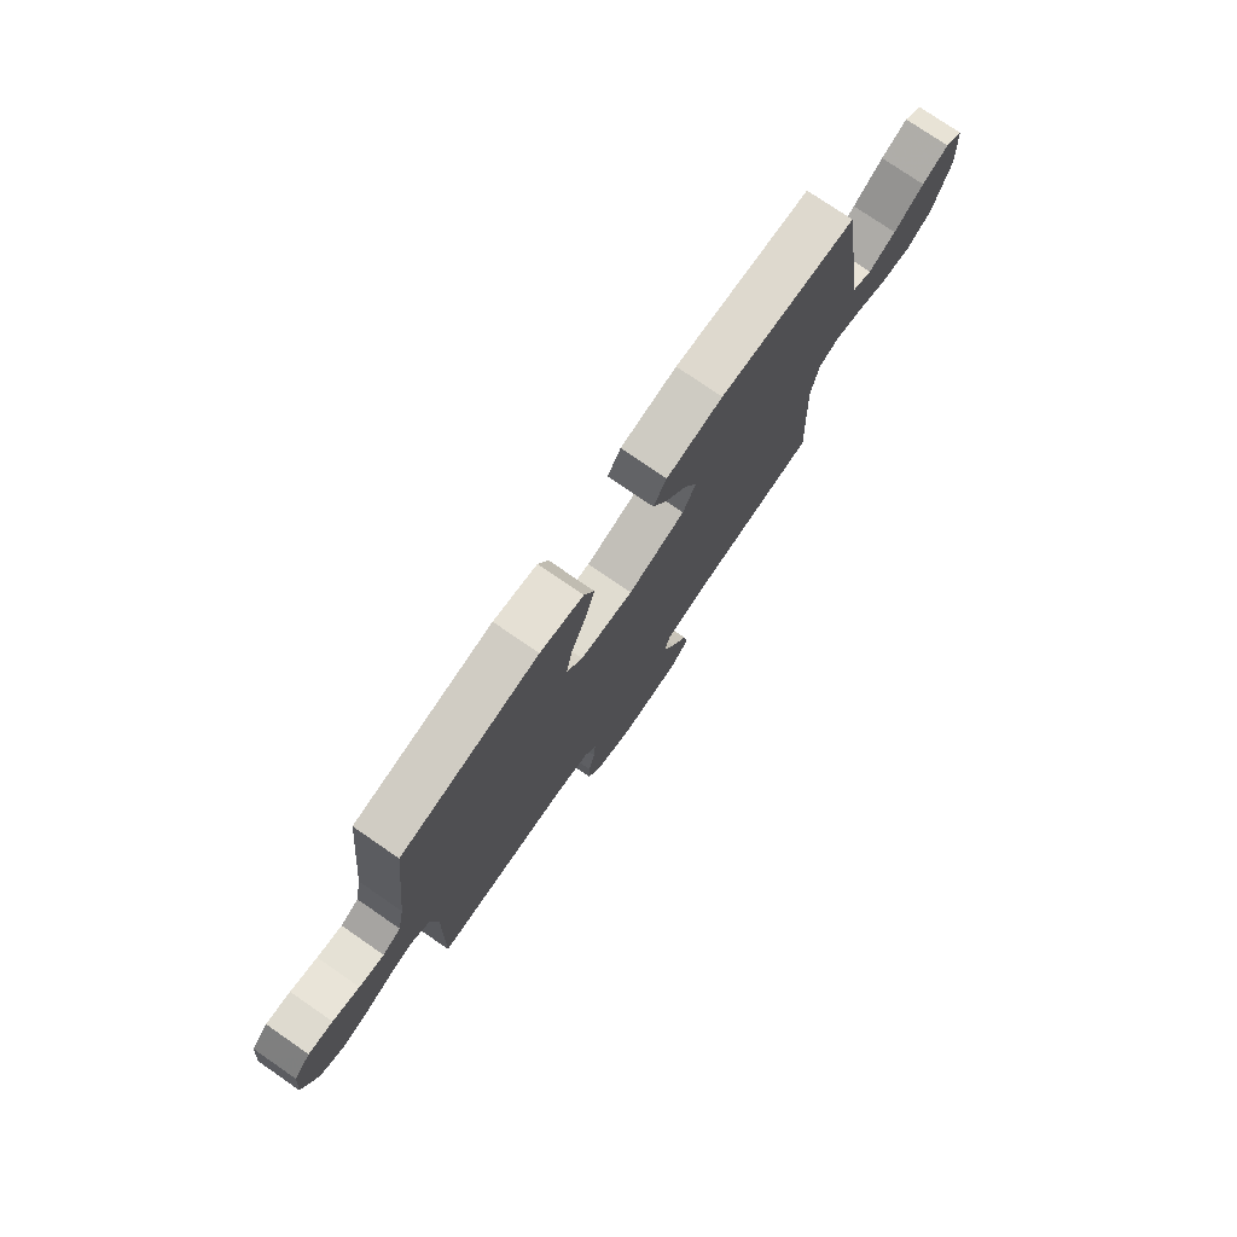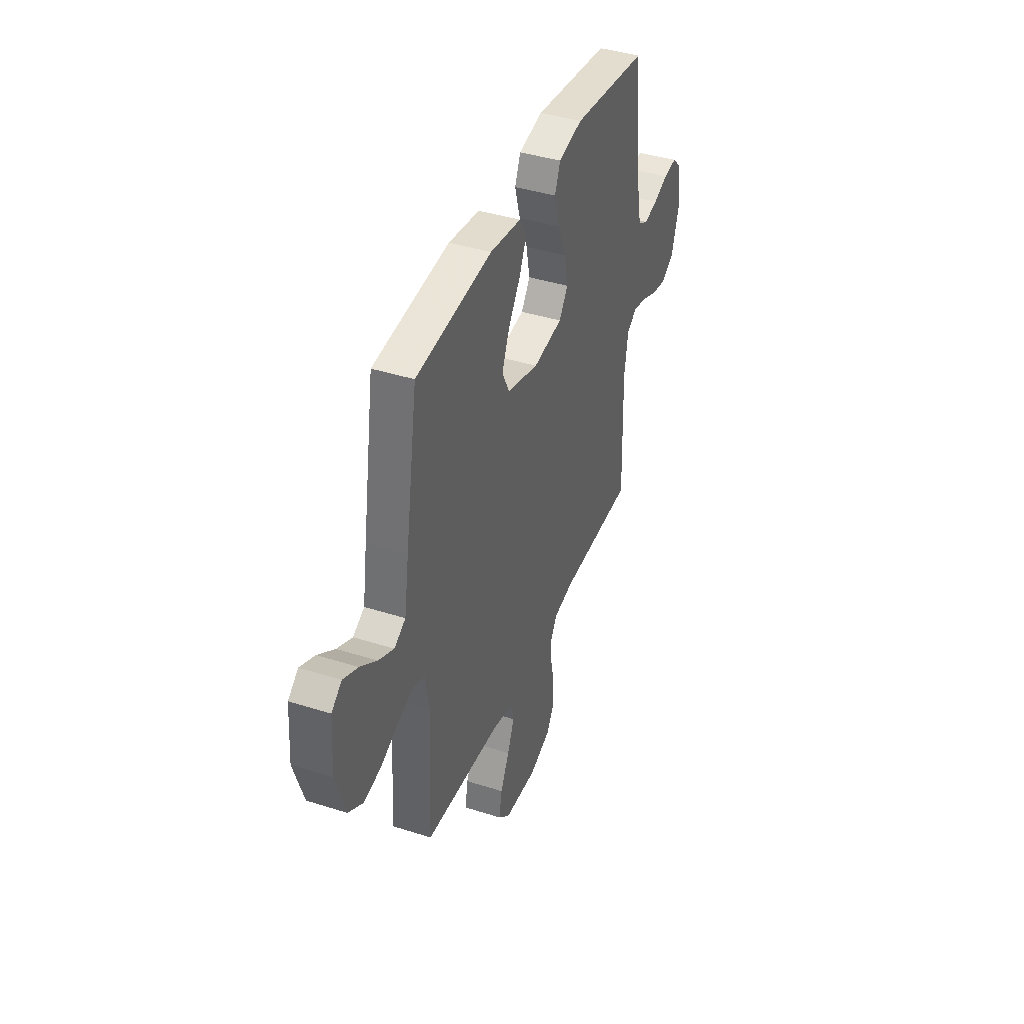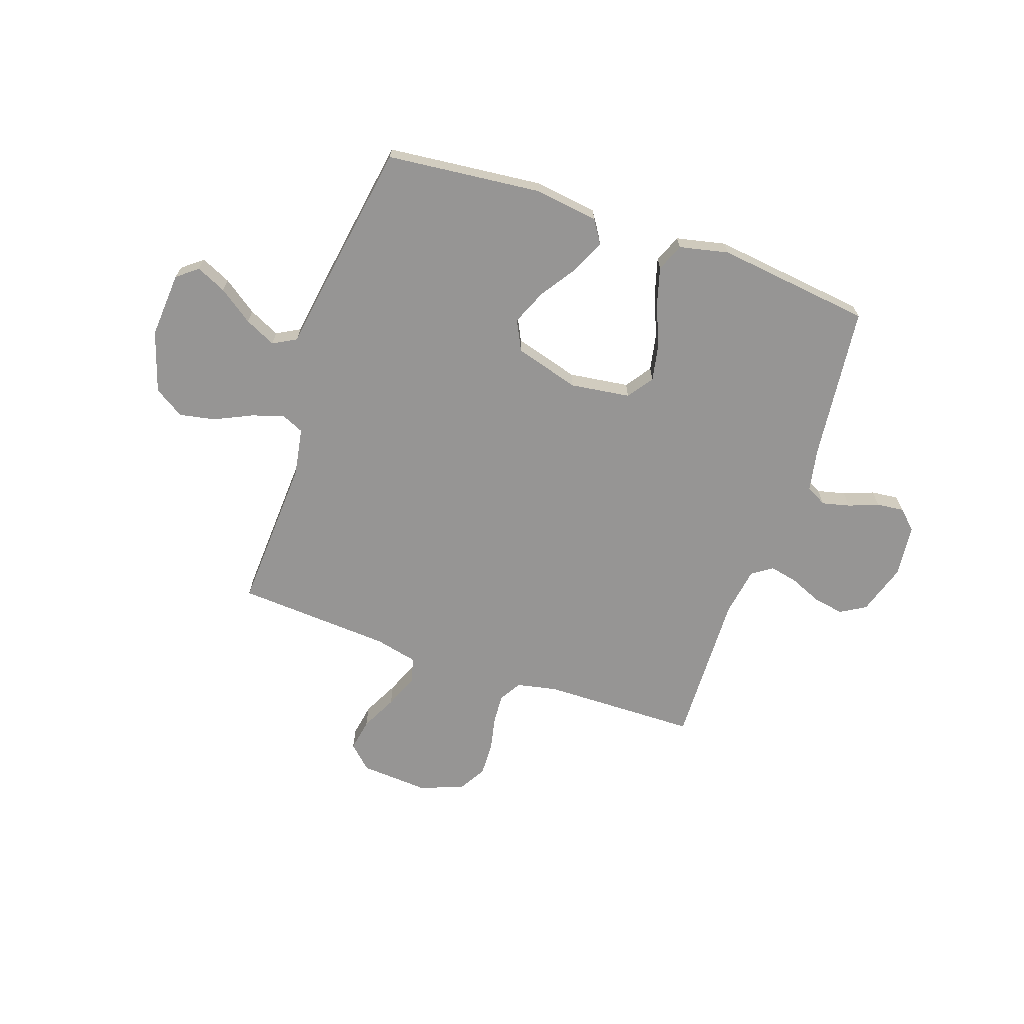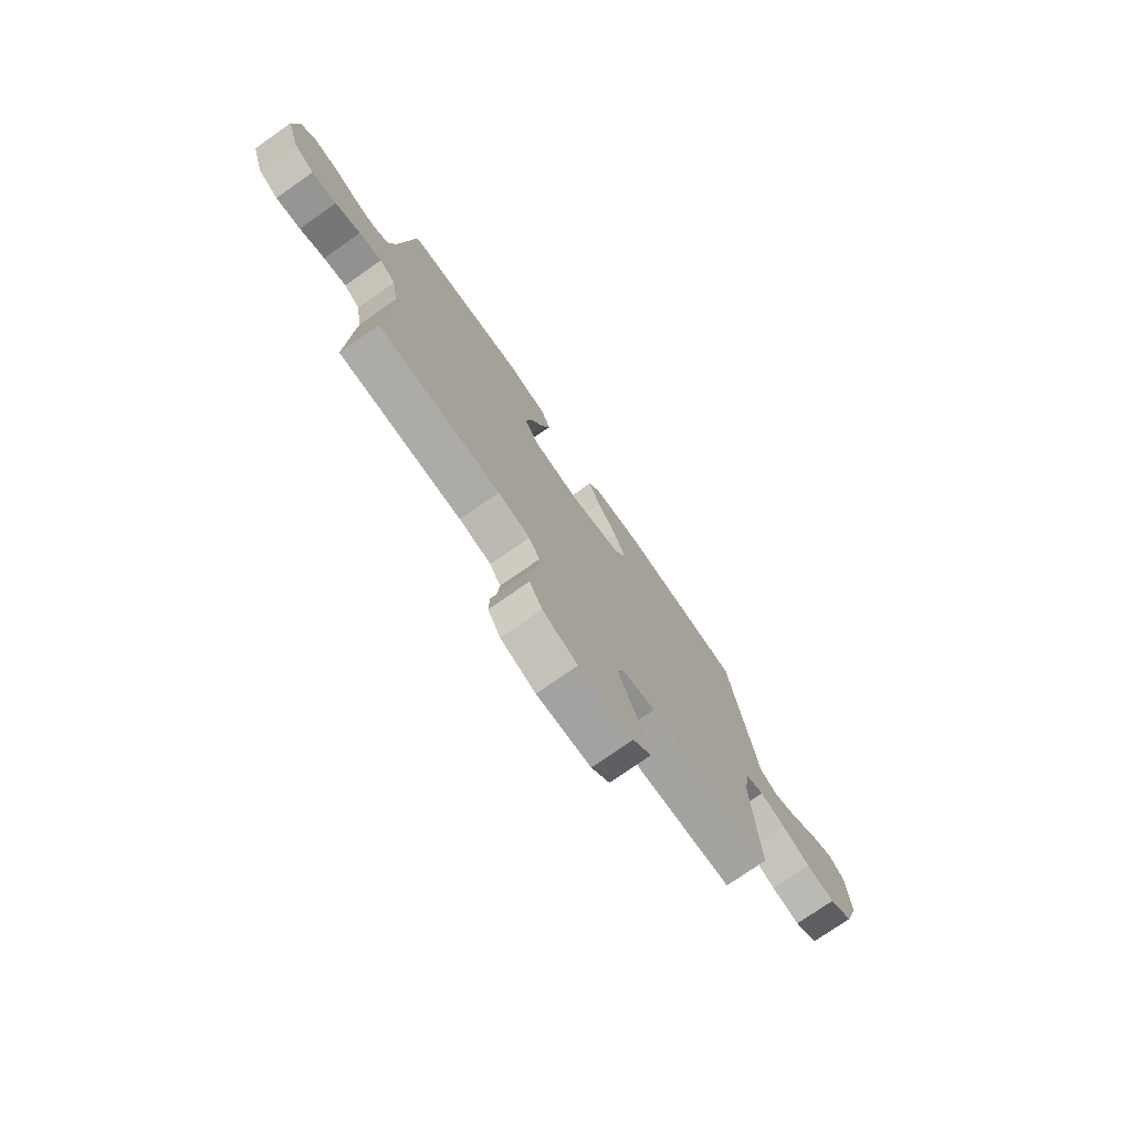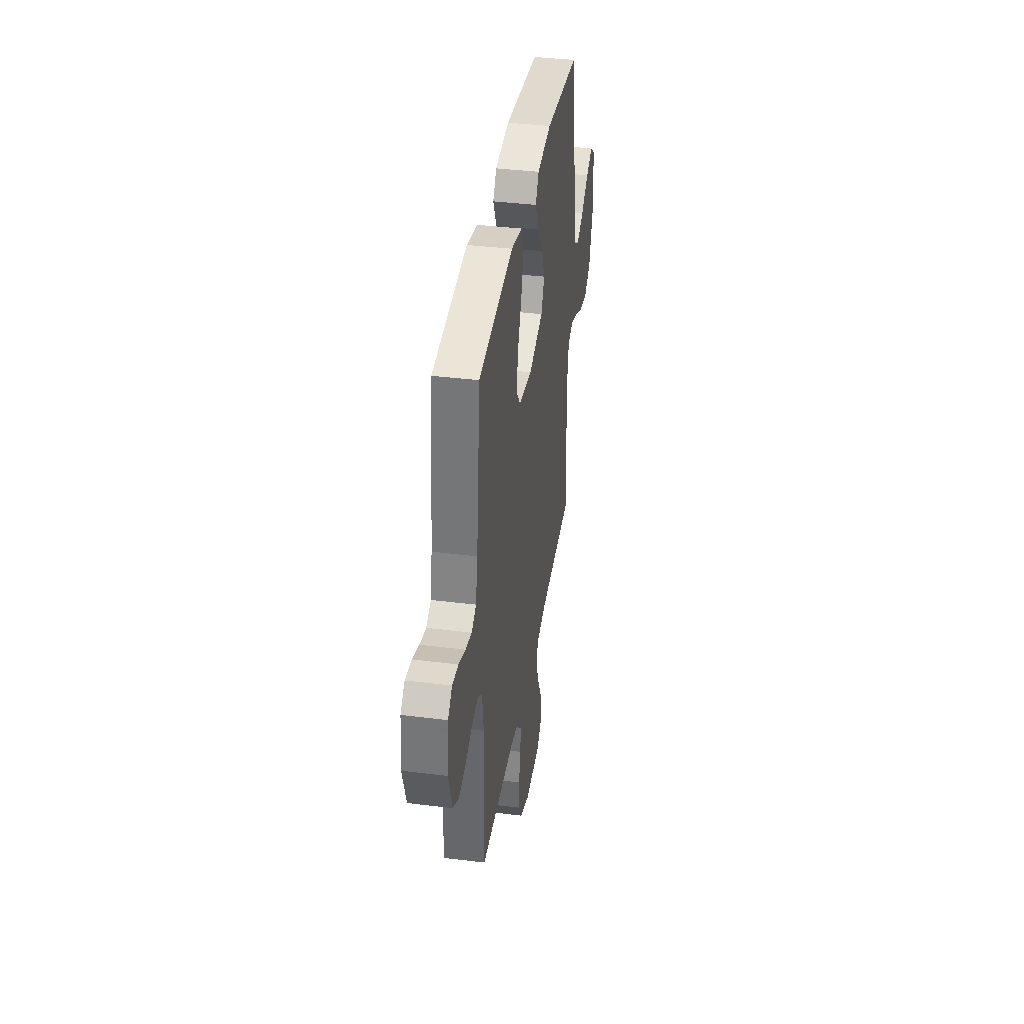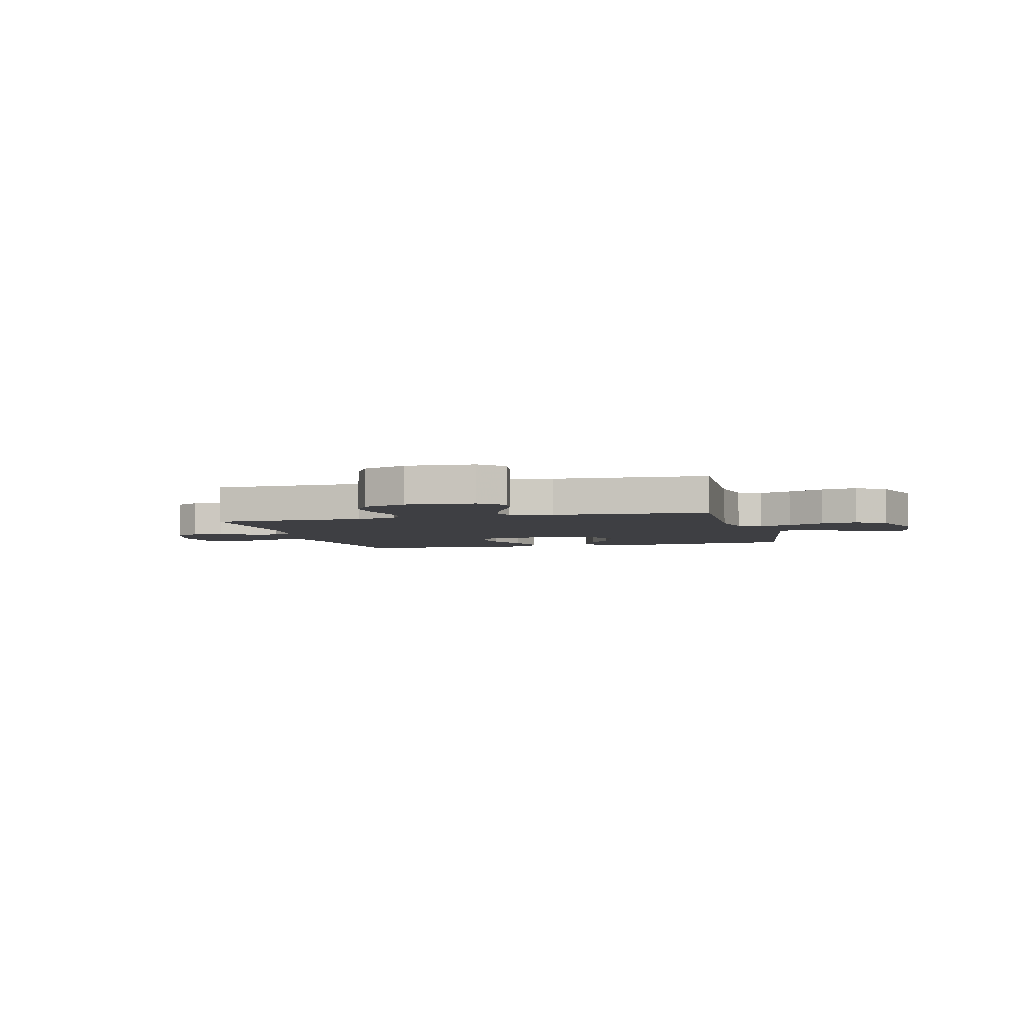
<metadata>
{"format":"obj","ext":"obj","renderer":"f3d","projection":"perspective","resolution":1024,"background":"white","views":[{"elev":77.0,"azim":124.5,"up":"+Z"},{"elev":40.8,"azim":-68.7,"up":"+Z"},{"elev":-67.6,"azim":-19.0,"up":"+Y"},{"elev":-75.6,"azim":124.9,"up":"+Z"},{"elev":38.2,"azim":99.0,"up":"+Z"},{"elev":-4.2,"azim":-165.4,"up":"+Y"}]}
</metadata>
<code>
v 0.5 0.07 0.5
v 0.533 0.07 0.2
v 0.549 0.07 0.118
v 0.589 0.07 0.096
v 0.643 0.07 0.109
v 0.701 0.07 0.131
v 0.754 0.07 0.137
v 0.79 0.07 0.102
v 0.801 0.07 0
v 0.77 0.07 -0.098
v 0.721 0.07 -0.127
v 0.661 0.07 -0.116
v 0.6 0.07 -0.09
v 0.545 0.07 -0.078
v 0.506 0.07 -0.105
v 0.491 0.07 -0.2
v 0.5 0.07 -0.5
v 0.2 0.07 -0.505
v 0.122 0.07 -0.521
v 0.096 0.07 -0.564
v 0.1 0.07 -0.622
v 0.114 0.07 -0.688
v 0.116 0.07 -0.753
v 0.085 0.07 -0.806
v 0 0.07 -0.838
v -0.132 0.07 -0.829
v -0.177 0.07 -0.786
v -0.166 0.07 -0.723
v -0.131 0.07 -0.653
v -0.104 0.07 -0.587
v -0.117 0.07 -0.538
v -0.2 0.07 -0.519
v -0.5 0.07 -0.5
v -0.485 0.07 -0.2
v -0.501 0.07 -0.107
v -0.546 0.07 -0.087
v -0.608 0.07 -0.108
v -0.678 0.07 -0.141
v -0.748 0.07 -0.155
v -0.806 0.07 -0.118
v -0.844 0.07 0
v -0.835 0.07 0.127
v -0.795 0.07 0.159
v -0.737 0.07 0.132
v -0.671 0.07 0.085
v -0.611 0.07 0.056
v -0.566 0.07 0.081
v -0.548 0.07 0.2
v -0.5 0.07 0.5
v -0.2 0.07 0.531
v -0.077 0.07 0.514
v -0.048 0.07 0.469
v -0.077 0.07 0.405
v -0.125 0.07 0.334
v -0.154 0.07 0.265
v -0.125 0.07 0.207
v 0 0.07 0.171
v 0.116 0.07 0.187
v 0.151 0.07 0.237
v 0.137 0.07 0.309
v 0.104 0.07 0.388
v 0.083 0.07 0.462
v 0.105 0.07 0.516
v 0.2 0.07 0.537
v 0.5 0 0.5
v 0.533 0 0.2
v 0.549 0 0.118
v 0.589 0 0.096
v 0.643 0 0.109
v 0.701 0 0.131
v 0.754 0 0.137
v 0.79 0 0.102
v 0.801 0 0
v 0.77 0 -0.098
v 0.721 0 -0.127
v 0.661 0 -0.116
v 0.6 0 -0.09
v 0.545 0 -0.078
v 0.506 0 -0.105
v 0.491 0 -0.2
v 0.5 0 -0.5
v 0.2 0 -0.505
v 0.122 0 -0.521
v 0.096 0 -0.564
v 0.1 0 -0.622
v 0.114 0 -0.688
v 0.116 0 -0.753
v 0.085 0 -0.806
v 0 0 -0.838
v -0.132 0 -0.829
v -0.177 0 -0.786
v -0.166 0 -0.723
v -0.131 0 -0.653
v -0.104 0 -0.587
v -0.117 0 -0.538
v -0.2 0 -0.519
v -0.5 0 -0.5
v -0.485 0 -0.2
v -0.501 0 -0.107
v -0.546 0 -0.087
v -0.608 0 -0.108
v -0.678 0 -0.141
v -0.748 0 -0.155
v -0.806 0 -0.118
v -0.844 0 0
v -0.835 0 0.127
v -0.795 0 0.159
v -0.737 0 0.132
v -0.671 0 0.085
v -0.611 0 0.056
v -0.566 0 0.081
v -0.548 0 0.2
v -0.5 0 0.5
v -0.2 0 0.531
v -0.077 0 0.514
v -0.048 0 0.469
v -0.077 0 0.405
v -0.125 0 0.334
v -0.154 0 0.265
v -0.125 0 0.207
v 0 0 0.171
v 0.116 0 0.187
v 0.151 0 0.237
v 0.137 0 0.309
v 0.104 0 0.388
v 0.083 0 0.462
v 0.105 0 0.516
v 0.2 0 0.537
f 64 1 2
f 63 64 2
f 62 63 2
f 61 62 2
f 60 61 2
f 59 60 2 3
f 58 59 3 4
f 57 58 4
f 52 53 54
f 51 52 54
f 50 51 54
f 49 50 54
f 48 49 54
f 47 48 54
f 47 54 55
f 46 47 55 56
f 43 44 45
f 42 43 45
f 41 42 45
f 40 41 45
f 39 40 45
f 38 39 45
f 37 38 45
f 36 37 45 46
f 46 56 57
f 36 46 57
f 35 36 57
f 32 33 34
f 35 57 4
f 34 35 4
f 32 34 4
f 31 32 4
f 27 28 29
f 26 27 29
f 25 26 29
f 24 25 29
f 23 24 29
f 22 23 29
f 21 22 29
f 20 21 29 30
f 16 17 18
f 15 16 18 19
f 11 12 13
f 10 11 13
f 9 10 13
f 8 9 13
f 7 8 13
f 6 7 13
f 5 6 13
f 5 13 14
f 4 5 14 15
f 19 20 30 31
f 4 15 19 31
f 66 65 128
f 66 128 127
f 66 127 126
f 66 126 125
f 66 125 124
f 67 66 124 123
f 68 67 123 122
f 68 122 121
f 118 117 116
f 118 116 115
f 118 115 114
f 118 114 113
f 118 113 112
f 118 112 111
f 119 118 111
f 120 119 111 110
f 109 108 107
f 109 107 106
f 109 106 105
f 109 105 104
f 109 104 103
f 109 103 102
f 109 102 101
f 110 109 101 100
f 121 120 110
f 121 110 100
f 121 100 99
f 98 97 96
f 68 121 99
f 68 99 98
f 68 98 96
f 68 96 95
f 93 92 91
f 93 91 90
f 93 90 89
f 93 89 88
f 93 88 87
f 93 87 86
f 93 86 85
f 94 93 85 84
f 82 81 80
f 83 82 80 79
f 77 76 75
f 77 75 74
f 77 74 73
f 77 73 72
f 77 72 71
f 77 71 70
f 77 70 69
f 78 77 69
f 79 78 69 68
f 95 94 84 83
f 95 83 79 68
f 1 65 66 2
f 2 66 67 3
f 3 67 68 4
f 4 68 69 5
f 5 69 70 6
f 6 70 71 7
f 7 71 72 8
f 8 72 73 9
f 9 73 74 10
f 10 74 75 11
f 11 75 76 12
f 12 76 77 13
f 13 77 78 14
f 14 78 79 15
f 15 79 80 16
f 16 80 81 17
f 17 81 82 18
f 18 82 83 19
f 19 83 84 20
f 20 84 85 21
f 21 85 86 22
f 22 86 87 23
f 23 87 88 24
f 24 88 89 25
f 25 89 90 26
f 26 90 91 27
f 27 91 92 28
f 28 92 93 29
f 29 93 94 30
f 30 94 95 31
f 31 95 96 32
f 32 96 97 33
f 33 97 98 34
f 34 98 99 35
f 35 99 100 36
f 36 100 101 37
f 37 101 102 38
f 38 102 103 39
f 39 103 104 40
f 40 104 105 41
f 41 105 106 42
f 42 106 107 43
f 43 107 108 44
f 44 108 109 45
f 45 109 110 46
f 46 110 111 47
f 47 111 112 48
f 48 112 113 49
f 49 113 114 50
f 50 114 115 51
f 51 115 116 52
f 52 116 117 53
f 53 117 118 54
f 54 118 119 55
f 55 119 120 56
f 56 120 121 57
f 57 121 122 58
f 58 122 123 59
f 59 123 124 60
f 60 124 125 61
f 61 125 126 62
f 62 126 127 63
f 63 127 128 64
f 64 128 65 1

</code>
